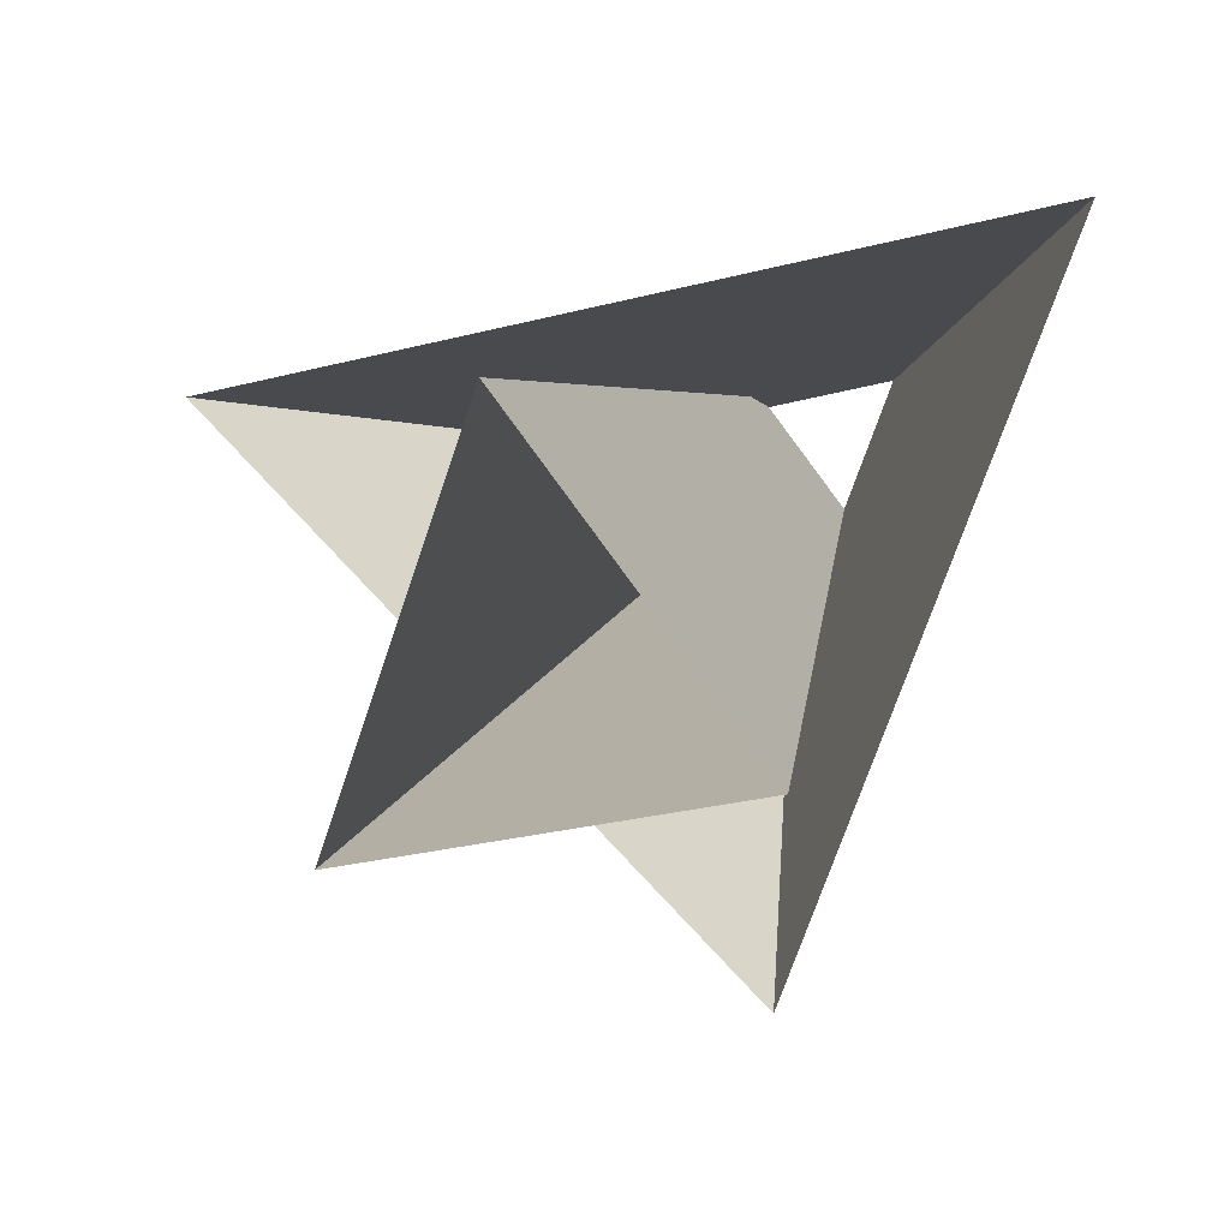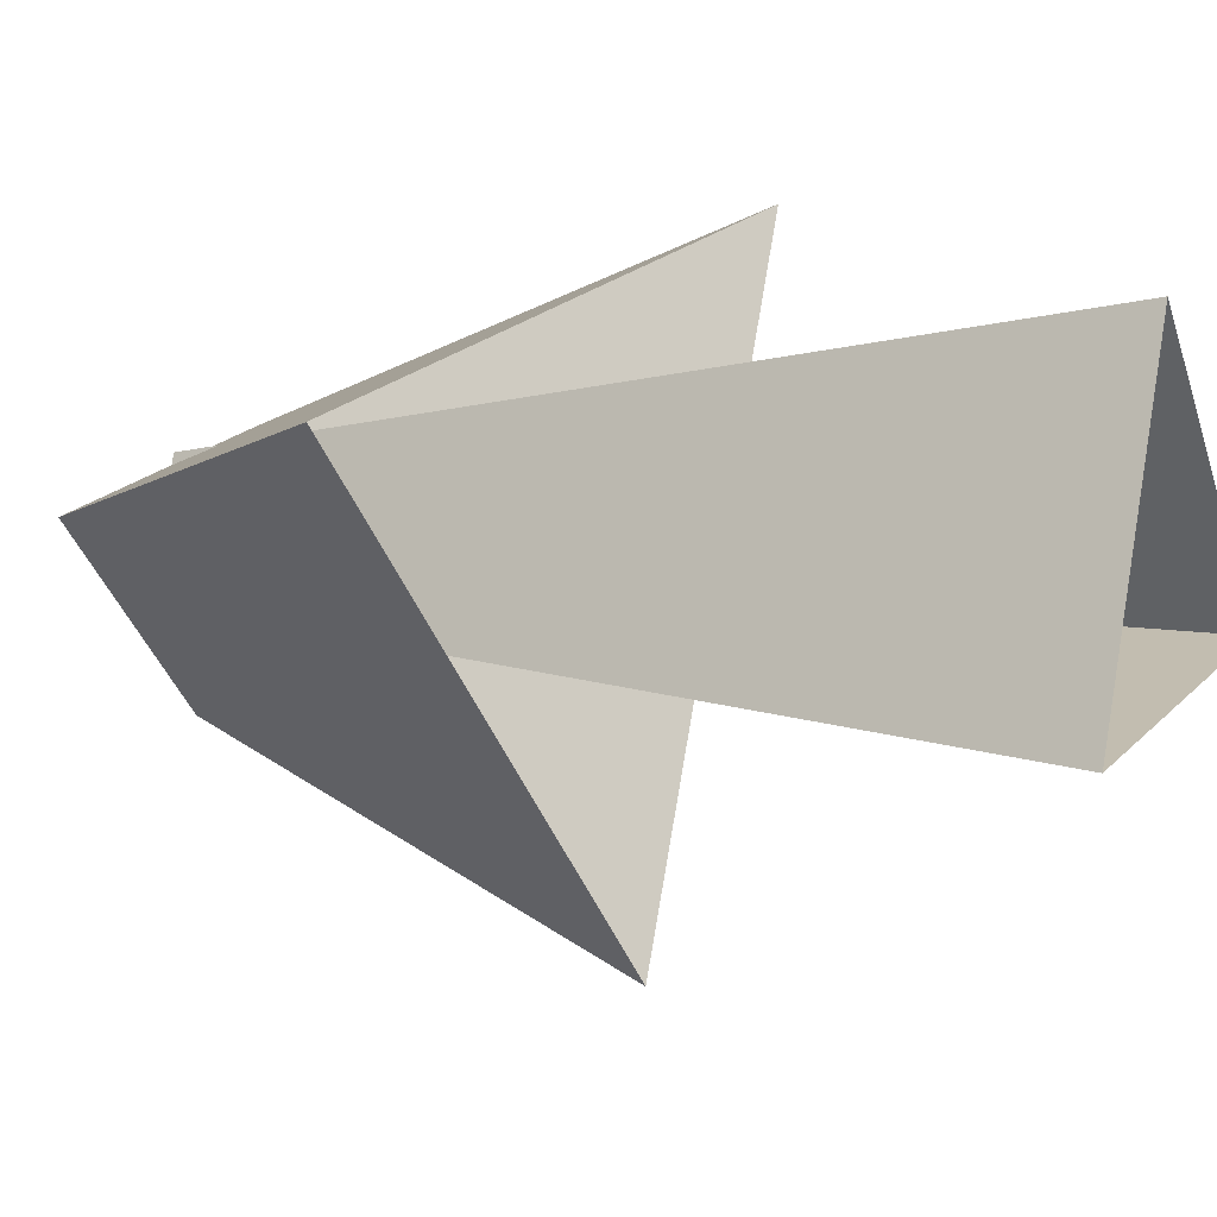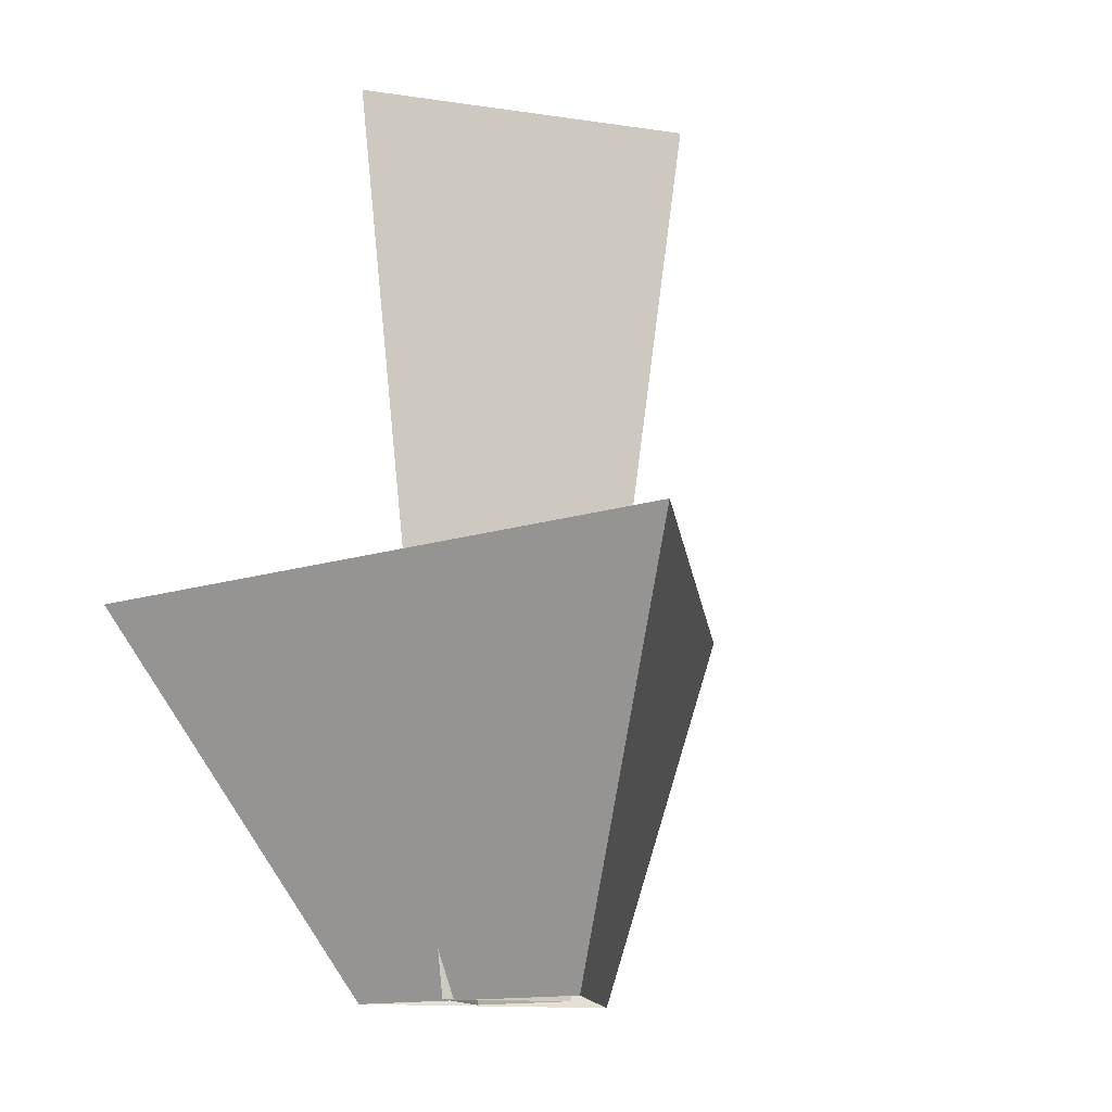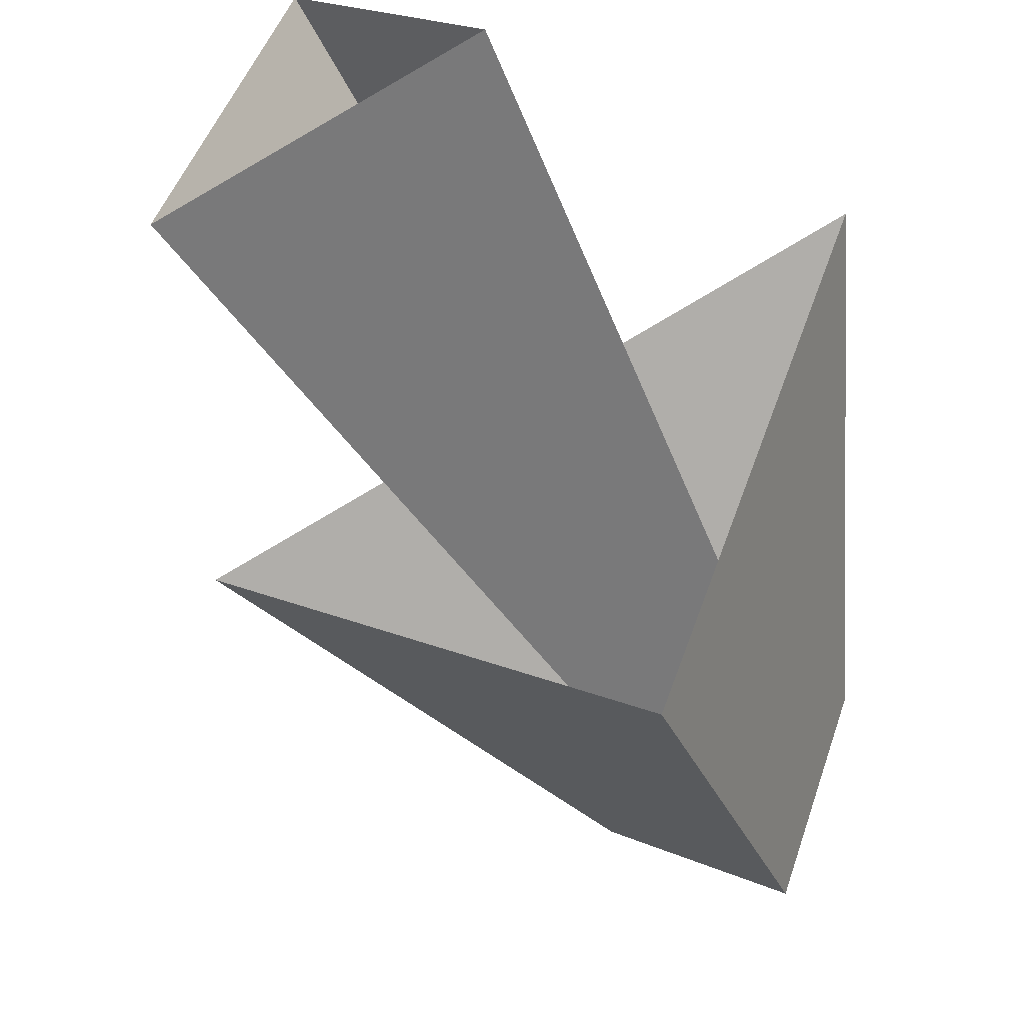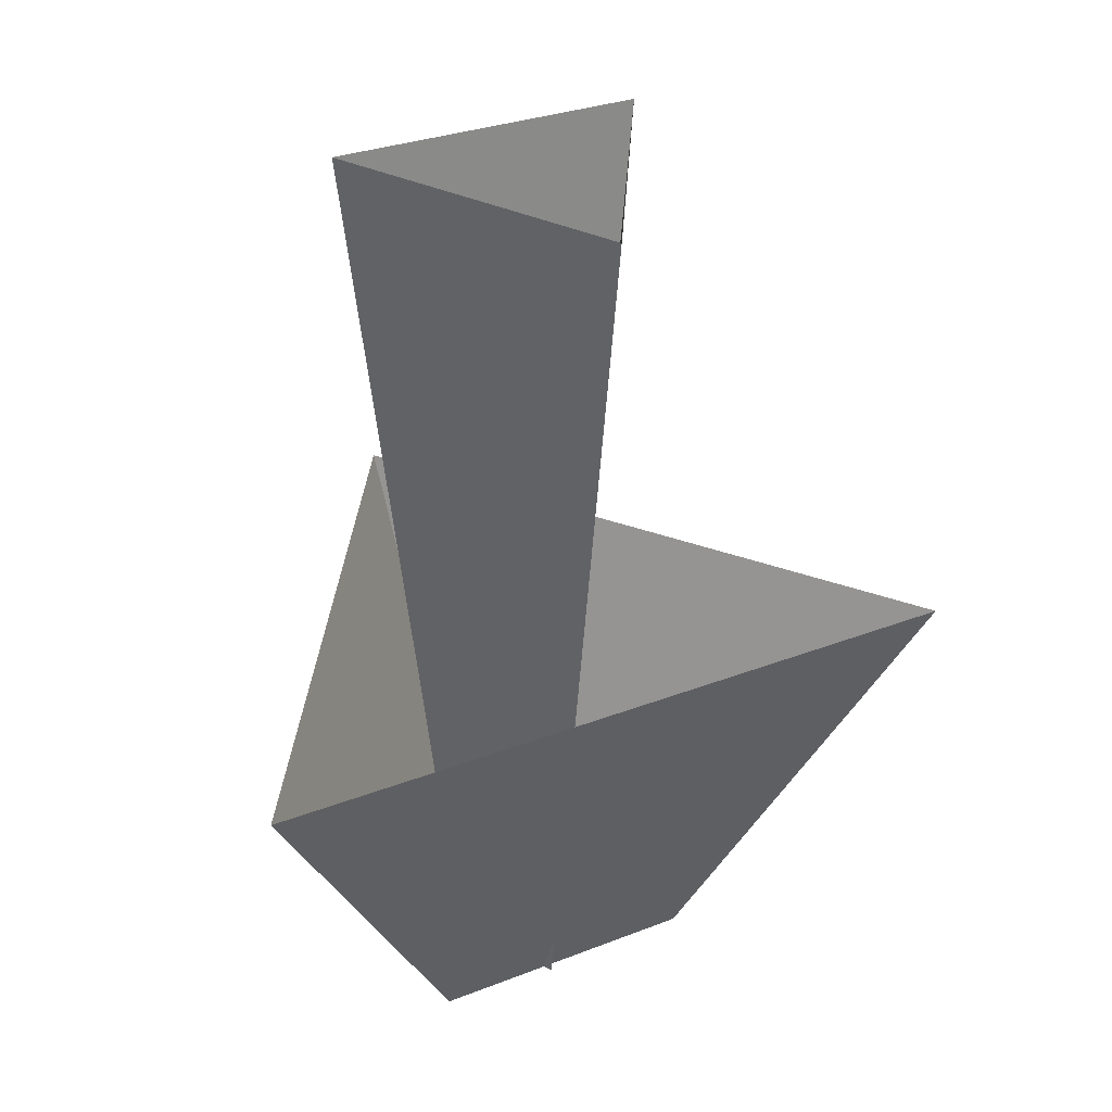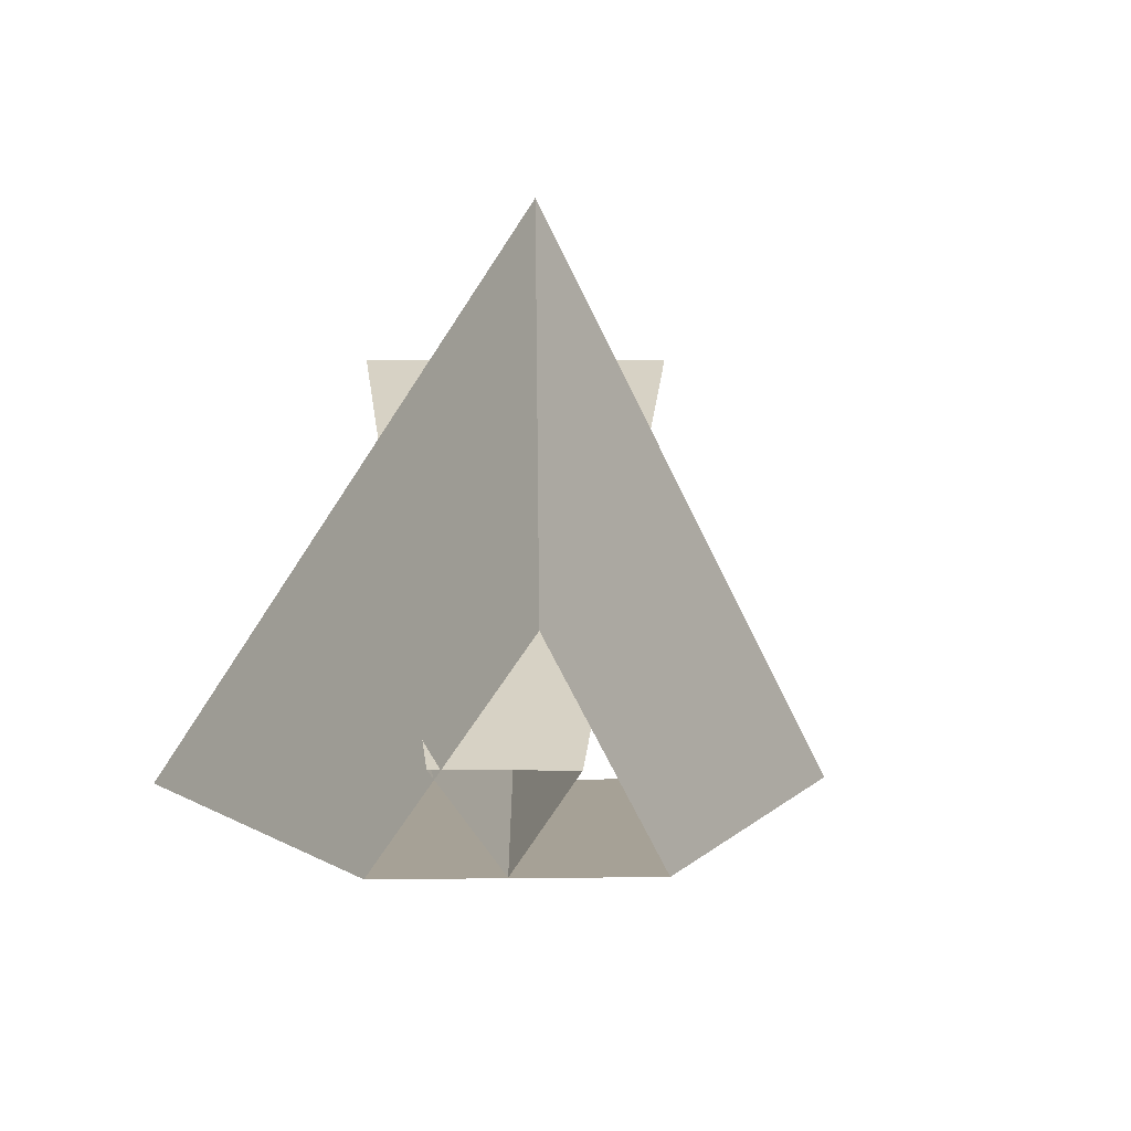
<metadata>
{"format":"obj","ext":"obj","renderer":"f3d","projection":"perspective","resolution":1024,"background":"white","views":[{"elev":11.4,"azim":-167.8,"up":"+Z"},{"elev":5.1,"azim":119.9,"up":"+Z"},{"elev":-12.9,"azim":51.7,"up":"+Y"},{"elev":-54.6,"azim":-152.6,"up":"+Z"},{"elev":30.9,"azim":-15.9,"up":"+Y"},{"elev":-67.2,"azim":70.7,"up":"+Y"}]}
</metadata>
<code>
o GramaTri_GramaTri_Plane.012
v -0.4912 0.7 0.48
v -0.09696 0.7 -0.6089
v -0.002846 0.00147 -0.2629
v -0.1527 0.00147 0.1527
v 0.7046 0.7 0.1952
v 0.3025 0.00147 0.0425
v 0.08923 1.514 0.3401
v -0.2437 1.514 -0.09349
v -0.08214 0.003178 -0.04298
v 0.04506 0.003178 0.1222
v 0.2799 1.514 -0.208
v 0.1169 0.003178 -0.08683
g GramaTri_GramaTri_Plane.012_Grama
f 1 2 3 4
f 5 6 3 2
f 4 6 5 1
f 7 8 9 10
f 11 12 9 8
f 10 12 11 7

</code>
